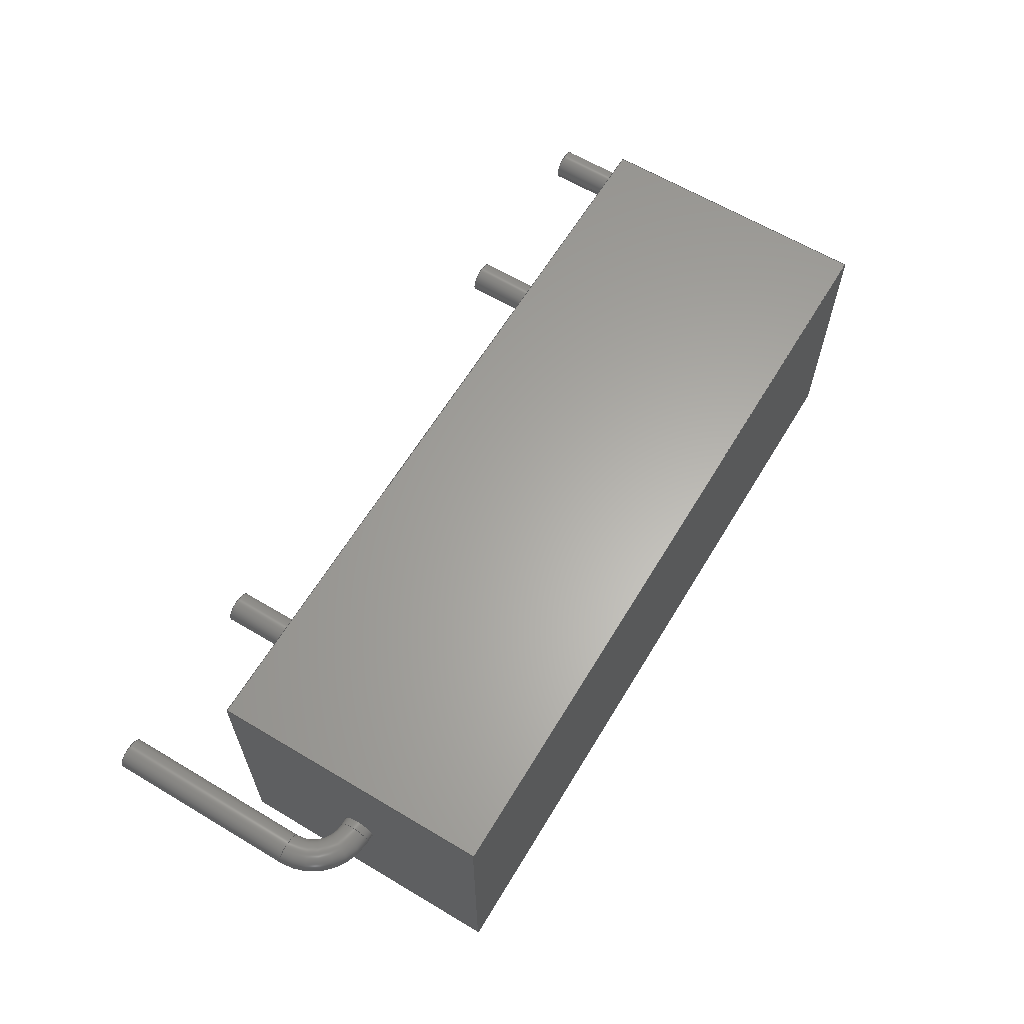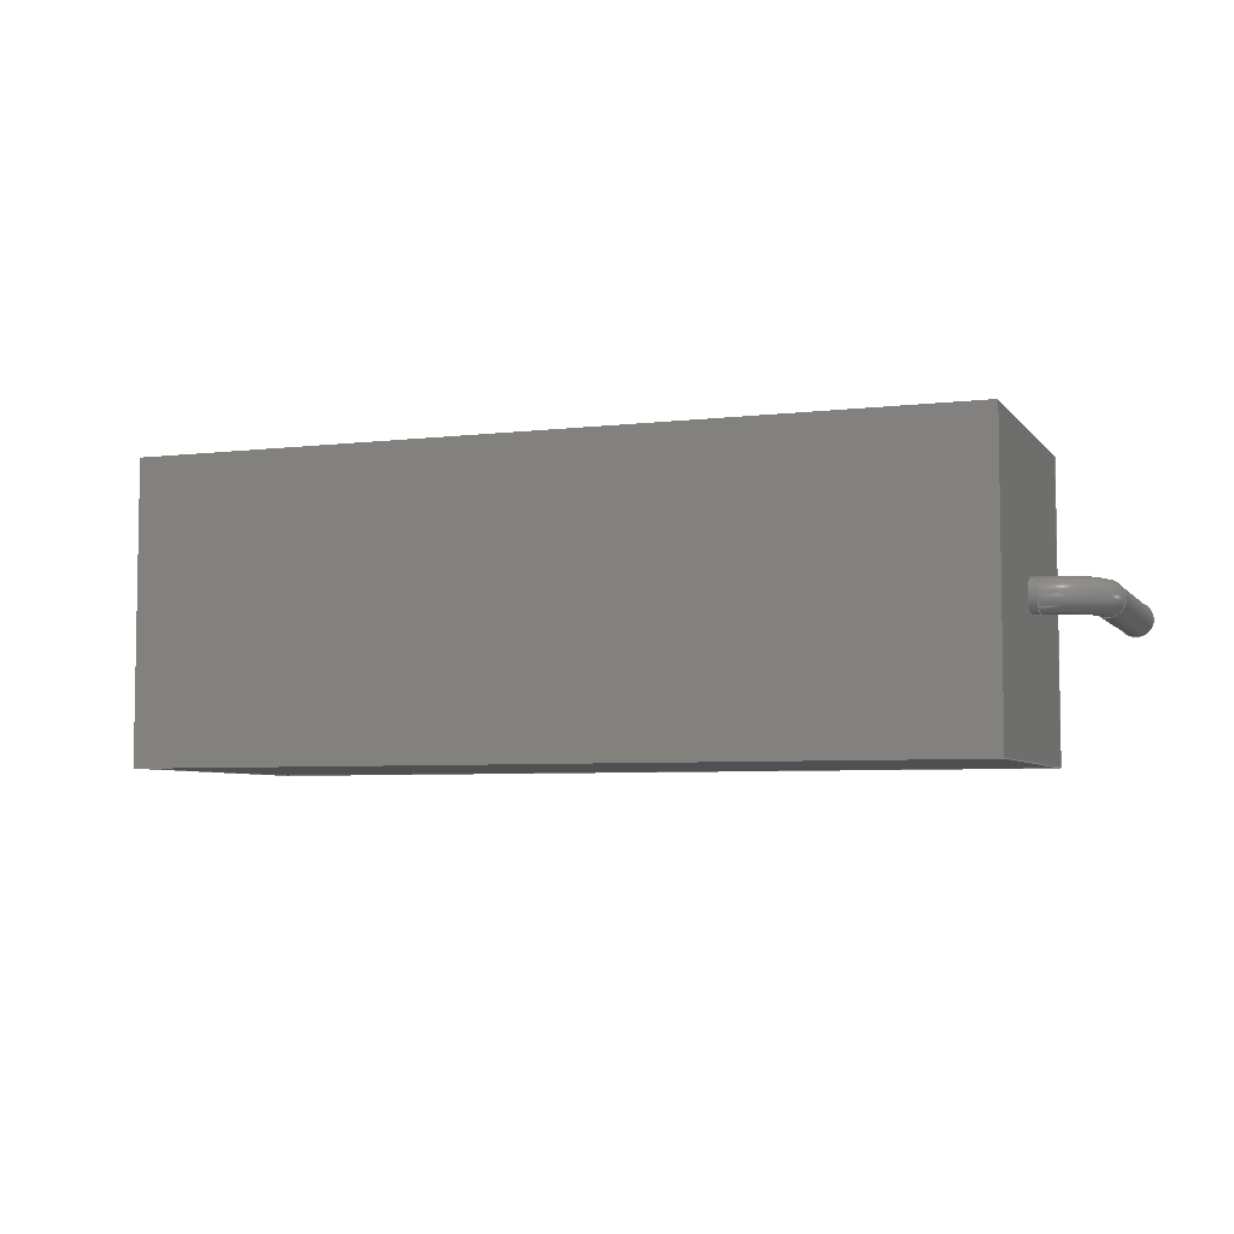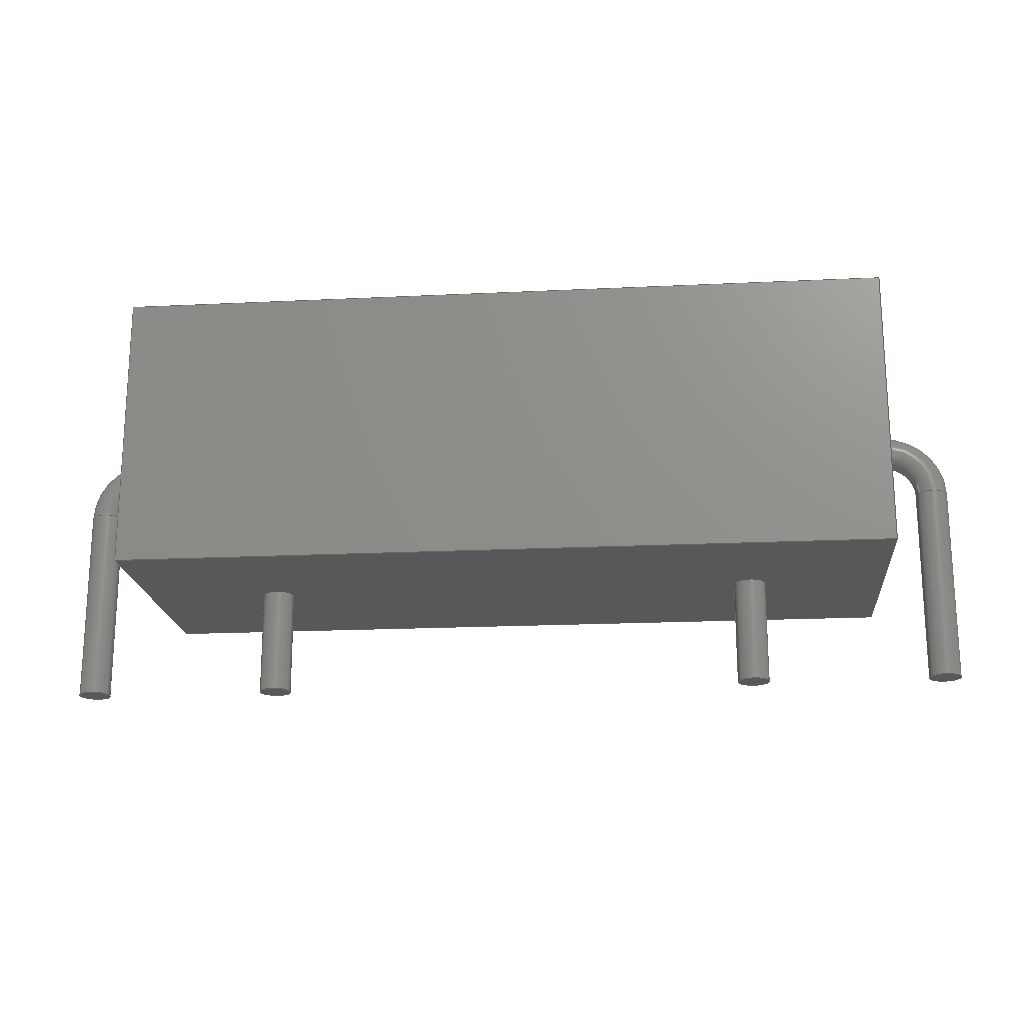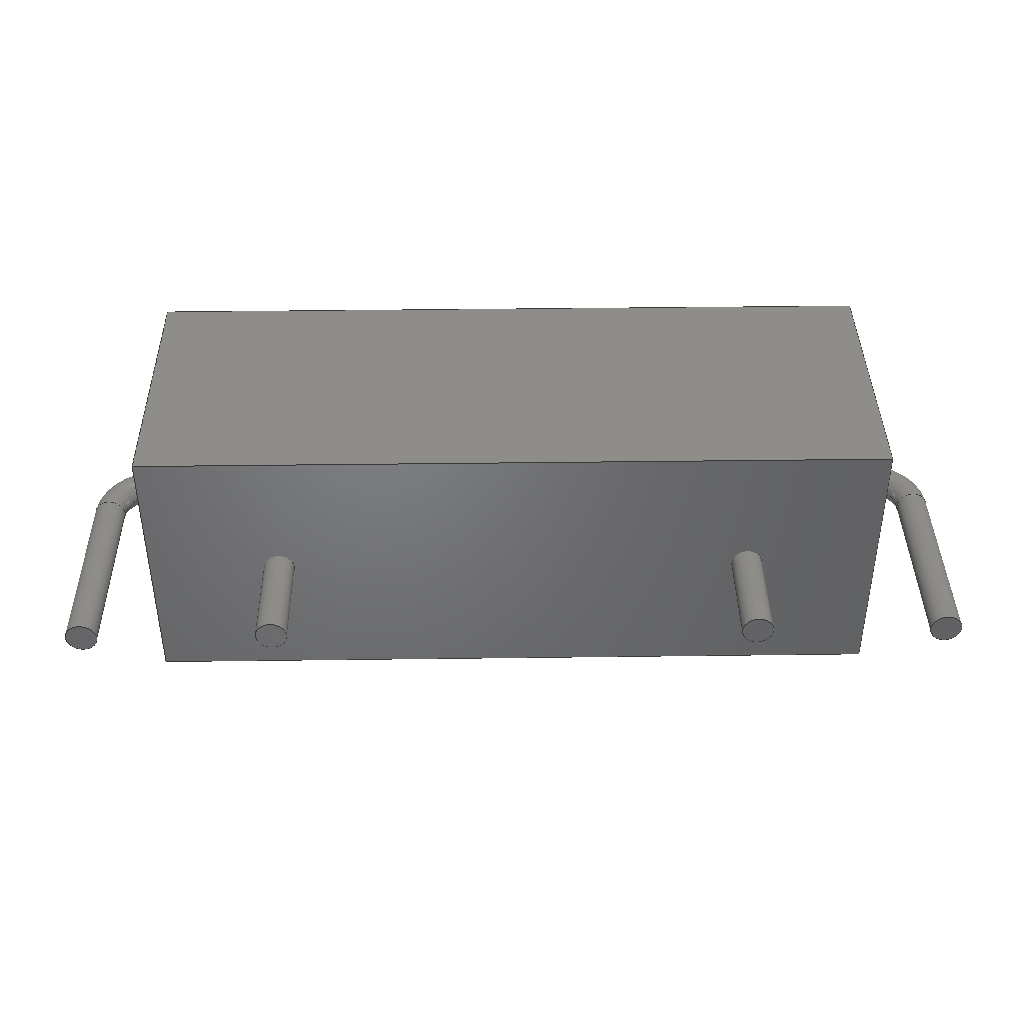
<metadata>
{"format":"step","ext":"step","renderer":"f3d","projection":"perspective","resolution":1024,"background":"white","views":[{"elev":62.9,"azim":-58.9,"up":"+Y"},{"elev":-5.6,"azim":20.3,"up":"+Y"},{"elev":-19.0,"azim":-174.8,"up":"+Z"},{"elev":40.3,"azim":179.1,"up":"+Y"}]}
</metadata>
<code>
ISO-10303-21;
DATA;
#1=APPLICATION_PROTOCOL_DEFINITION('committee draft','automotive_design',1997,#2);
#2=APPLICATION_CONTEXT('core data for automotive mechanical design processes');
#3=SHAPE_DEFINITION_REPRESENTATION(#4,#10);
#4=PRODUCT_DEFINITION_SHAPE('','',#5);
#5=PRODUCT_DEFINITION('design','',#6,#9);
#6=PRODUCT_DEFINITION_FORMATION('','',#7);
#7=PRODUCT('R_Axial_Shunt_L222mm_W80mm_PS1430mm_P2540mm','R_Axial_Shunt_L222mm_W80mm_PS1430mm_P2540mm','',(#8));
#8=MECHANICAL_CONTEXT('',#2,'mechanical');
#9=PRODUCT_DEFINITION_CONTEXT('part definition',#2,'design');
#10=ADVANCED_BREP_SHAPE_REPRESENTATION('',(#11,#15),#317);
#11=AXIS2_PLACEMENT_3D('',#12,#13,#14);
#12=CARTESIAN_POINT('',(0,0,0));
#13=DIRECTION('',(0,0,1));
#14=DIRECTION('',(1,0,-0));
#15=MANIFOLD_SOLID_BREP('',#16);
#16=CLOSED_SHELL('',(#17,#47,#68,#106,#126,#146,#154,#171,#186,#205,#218,#223,#228,#249,#271,#288,#305,#310));
#17=ADVANCED_FACE('',(#18),#44,.F.);
#18=FACE_BOUND('',#19,.F.);
#19=EDGE_LOOP('',(#20,#29,#36,#41));
#20=ORIENTED_EDGE('',*,*,#21,.T.);
#21=EDGE_CURVE('',#22,#24,#26,.T.);
#22=VERTEX_POINT('',#23);
#23=CARTESIAN_POINT('',(1.6,-4,8));
#24=VERTEX_POINT('',#25);
#25=CARTESIAN_POINT('',(23.8,-4,8));
#26=LINE('',#23,#27);
#27=VECTOR('',#28,1);
#28=DIRECTION('',(1,0,0));
#29=ORIENTED_EDGE('',*,*,#30,.T.);
#30=EDGE_CURVE('',#24,#31,#33,.T.);
#31=VERTEX_POINT('',#32);
#32=CARTESIAN_POINT('',(23.8,-4,0));
#33=LINE('',#25,#34);
#34=VECTOR('',#35,1);
#35=DIRECTION('',(0,0,-1));
#36=ORIENTED_EDGE('',*,*,#37,.F.);
#37=EDGE_CURVE('',#38,#31,#40,.T.);
#38=VERTEX_POINT('',#39);
#39=CARTESIAN_POINT('',(1.6,-4,0));
#40=LINE('',#39,#27);
#41=ORIENTED_EDGE('',*,*,#42,.F.);
#42=EDGE_CURVE('',#22,#38,#43,.T.);
#43=LINE('',#23,#34);
#44=PLANE('',#45);
#45=AXIS2_PLACEMENT_3D('',#23,#46,#35);
#46=DIRECTION('',(0,1,0));
#47=ADVANCED_FACE('',(#48),#66,.F.);
#48=FACE_BOUND('',#49,.F.);
#49=EDGE_LOOP('',(#50,#57,#62,#63));
#50=ORIENTED_EDGE('',*,*,#51,.T.);
#51=EDGE_CURVE('',#52,#54,#56,.T.);
#52=VERTEX_POINT('',#53);
#53=CARTESIAN_POINT('',(1.6,4,8));
#54=VERTEX_POINT('',#55);
#55=CARTESIAN_POINT('',(23.8,4,8));
#56=LINE('',#53,#27);
#57=ORIENTED_EDGE('',*,*,#58,.T.);
#58=EDGE_CURVE('',#54,#24,#59,.T.);
#59=LINE('',#55,#60);
#60=VECTOR('',#61,1);
#61=DIRECTION('',(0,-1,0));
#62=ORIENTED_EDGE('',*,*,#21,.F.);
#63=ORIENTED_EDGE('',*,*,#64,.F.);
#64=EDGE_CURVE('',#52,#22,#65,.T.);
#65=LINE('',#53,#60);
#66=PLANE('',#67);
#67=AXIS2_PLACEMENT_3D('',#53,#35,#61);
#68=ADVANCED_FACE('',(#69,#86,#95),#104,.F.);
#69=FACE_BOUND('',#70,.F.);
#70=EDGE_LOOP('',(#71,#72,#78,#83));
#71=ORIENTED_EDGE('',*,*,#37,.T.);
#72=ORIENTED_EDGE('',*,*,#73,.T.);
#73=EDGE_CURVE('',#31,#74,#76,.T.);
#74=VERTEX_POINT('',#75);
#75=CARTESIAN_POINT('',(23.8,4,0));
#76=LINE('',#32,#77);
#77=VECTOR('',#46,1);
#78=ORIENTED_EDGE('',*,*,#79,.F.);
#79=EDGE_CURVE('',#80,#74,#82,.T.);
#80=VERTEX_POINT('',#81);
#81=CARTESIAN_POINT('',(1.6,4,0));
#82=LINE('',#81,#27);
#83=ORIENTED_EDGE('',*,*,#84,.F.);
#84=EDGE_CURVE('',#38,#80,#85,.T.);
#85=LINE('',#39,#77);
#86=FACE_BOUND('',#87,.F.);
#87=EDGE_LOOP('',(#88));
#88=ORIENTED_EDGE('',*,*,#89,.F.);
#89=EDGE_CURVE('',#90,#90,#92,.T.);
#90=VERTEX_POINT('',#91);
#91=CARTESIAN_POINT('',(20.31,0,0));
#92=CIRCLE('',#93,0.457);
#93=AXIS2_PLACEMENT_3D('',#94,#13,#28);
#94=CARTESIAN_POINT('',(19.85,0,0));
#95=FACE_BOUND('',#96,.F.);
#96=EDGE_LOOP('',(#97));
#97=ORIENTED_EDGE('',*,*,#98,.F.);
#98=EDGE_CURVE('',#99,#99,#101,.T.);
#99=VERTEX_POINT('',#100);
#100=CARTESIAN_POINT('',(6.007,0,0));
#101=CIRCLE('',#102,0.457);
#102=AXIS2_PLACEMENT_3D('',#103,#13,#28);
#103=CARTESIAN_POINT('',(5.55,0,0));
#104=PLANE('',#105);
#105=AXIS2_PLACEMENT_3D('',#39,#13,#46);
#106=ADVANCED_FACE('',(#107,#113),#123,.T.);
#107=FACE_BOUND('',#108,.T.);
#108=EDGE_LOOP('',(#83,#41,#63,#109));
#109=ORIENTED_EDGE('',*,*,#110,.F.);
#110=EDGE_CURVE('',#80,#52,#111,.T.);
#111=LINE('',#81,#112);
#112=VECTOR('',#13,1);
#113=FACE_BOUND('',#114,.T.);
#114=EDGE_LOOP('',(#115));
#115=ORIENTED_EDGE('',*,*,#116,.T.);
#116=EDGE_CURVE('',#117,#117,#119,.T.);
#117=VERTEX_POINT('',#118);
#118=CARTESIAN_POINT('',(1.6,0,3.543));
#119=CIRCLE('',#120,0.457);
#120=AXIS2_PLACEMENT_3D('',#121,#122,#35);
#121=CARTESIAN_POINT('',(1.6,0,4));
#122=DIRECTION('',(1,-0,0));
#123=PLANE('',#124);
#124=AXIS2_PLACEMENT_3D('',#39,#125,#35);
#125=DIRECTION('',(-1,0,0));
#126=ADVANCED_FACE('',(#127,#135),#144,.F.);
#127=FACE_BOUND('',#128,.F.);
#128=EDGE_LOOP('',(#129,#130,#131,#132));
#129=ORIENTED_EDGE('',*,*,#73,.F.);
#130=ORIENTED_EDGE('',*,*,#30,.F.);
#131=ORIENTED_EDGE('',*,*,#58,.F.);
#132=ORIENTED_EDGE('',*,*,#133,.F.);
#133=EDGE_CURVE('',#74,#54,#134,.T.);
#134=LINE('',#75,#112);
#135=FACE_BOUND('',#136,.F.);
#136=EDGE_LOOP('',(#137));
#137=ORIENTED_EDGE('',*,*,#138,.T.);
#138=EDGE_CURVE('',#139,#139,#141,.T.);
#139=VERTEX_POINT('',#140);
#140=CARTESIAN_POINT('',(23.8,0,3.543));
#141=CIRCLE('',#142,0.457);
#142=AXIS2_PLACEMENT_3D('',#143,#122,#35);
#143=CARTESIAN_POINT('',(23.8,0,4));
#144=PLANE('',#145);
#145=AXIS2_PLACEMENT_3D('',#32,#125,#35);
#146=ADVANCED_FACE('',(#147),#152,.F.);
#147=FACE_BOUND('',#148,.F.);
#148=EDGE_LOOP('',(#149,#150,#151,#109));
#149=ORIENTED_EDGE('',*,*,#79,.T.);
#150=ORIENTED_EDGE('',*,*,#133,.T.);
#151=ORIENTED_EDGE('',*,*,#51,.F.);
#152=PLANE('',#153);
#153=AXIS2_PLACEMENT_3D('',#81,#61,#13);
#154=ADVANCED_FACE('',(#155),#170,.T.);
#155=FACE_BOUND('',#156,.T.);
#156=EDGE_LOOP('',(#88,#157,#164,#169));
#157=ORIENTED_EDGE('',*,*,#158,.T.);
#158=EDGE_CURVE('',#90,#159,#161,.T.);
#159=VERTEX_POINT('',#160);
#160=CARTESIAN_POINT('',(20.31,0,-3));
#161=LINE('',#91,#162);
#162=VECTOR('',#163,1);
#163=DIRECTION('',(-0,-0,-1));
#164=ORIENTED_EDGE('',*,*,#165,.T.);
#165=EDGE_CURVE('',#159,#159,#166,.T.);
#166=CIRCLE('',#167,0.457);
#167=AXIS2_PLACEMENT_3D('',#168,#13,#28);
#168=CARTESIAN_POINT('',(19.85,0,-3));
#169=ORIENTED_EDGE('',*,*,#158,.F.);
#170=CYLINDRICAL_SURFACE('',#93,0.457);
#171=ADVANCED_FACE('',(#172),#185,.T.);
#172=FACE_BOUND('',#173,.T.);
#173=EDGE_LOOP('',(#97,#174,#179,#184));
#174=ORIENTED_EDGE('',*,*,#175,.T.);
#175=EDGE_CURVE('',#99,#176,#178,.T.);
#176=VERTEX_POINT('',#177);
#177=CARTESIAN_POINT('',(6.007,0,-3));
#178=LINE('',#100,#162);
#179=ORIENTED_EDGE('',*,*,#180,.T.);
#180=EDGE_CURVE('',#176,#176,#181,.T.);
#181=CIRCLE('',#182,0.457);
#182=AXIS2_PLACEMENT_3D('',#183,#13,#28);
#183=CARTESIAN_POINT('',(5.55,0,-3));
#184=ORIENTED_EDGE('',*,*,#175,.F.);
#185=CYLINDRICAL_SURFACE('',#102,0.457);
#186=ADVANCED_FACE('',(#187),#203,.T.);
#187=FACE_BOUND('',#188,.T.);
#188=EDGE_LOOP('',(#189,#198,#201,#202));
#189=ORIENTED_EDGE('',*,*,#190,.F.);
#190=EDGE_CURVE('',#191,#191,#193,.T.);
#191=VERTEX_POINT('',#192);
#192=CARTESIAN_POINT('',(1.371,0,3.543));
#193=CIRCLE('',#194,0.457);
#194=AXIS2_PLACEMENT_3D('',#195,#196,#197);
#195=CARTESIAN_POINT('',(1.371,0,4));
#196=DIRECTION('',(-1,0,-6.123e-17));
#197=DIRECTION('',(-6.123e-17,0,1));
#198=ORIENTED_EDGE('',*,*,#199,.T.);
#199=EDGE_CURVE('',#191,#117,#200,.T.);
#200=LINE('',#192,#27);
#201=ORIENTED_EDGE('',*,*,#116,.F.);
#202=ORIENTED_EDGE('',*,*,#199,.F.);
#203=CYLINDRICAL_SURFACE('',#204,0.457);
#204=AXIS2_PLACEMENT_3D('',#195,#28,#35);
#205=ADVANCED_FACE('',(#206),#203,.T.);
#206=FACE_BOUND('',#207,.T.);
#207=EDGE_LOOP('',(#137,#208,#212,#217));
#208=ORIENTED_EDGE('',*,*,#209,.T.);
#209=EDGE_CURVE('',#139,#210,#200,.T.);
#210=VERTEX_POINT('',#211);
#211=CARTESIAN_POINT('',(24.03,0,3.543));
#212=ORIENTED_EDGE('',*,*,#213,.F.);
#213=EDGE_CURVE('',#210,#210,#214,.T.);
#214=CIRCLE('',#215,0.457);
#215=AXIS2_PLACEMENT_3D('',#216,#122,#35);
#216=CARTESIAN_POINT('',(24.03,0,4));
#217=ORIENTED_EDGE('',*,*,#209,.F.);
#218=ADVANCED_FACE('',(#219),#221,.T.);
#219=FACE_BOUND('',#220,.F.);
#220=EDGE_LOOP('',(#164));
#221=PLANE('',#222);
#222=AXIS2_PLACEMENT_3D('',#160,#35,#125);
#223=ADVANCED_FACE('',(#224),#226,.T.);
#224=FACE_BOUND('',#225,.F.);
#225=EDGE_LOOP('',(#179));
#226=PLANE('',#227);
#227=AXIS2_PLACEMENT_3D('',#177,#35,#125);
#228=ADVANCED_FACE('',(#229),#246,.T.);
#229=FACE_BOUND('',#230,.T.);
#230=EDGE_LOOP('',(#231,#239,#240,#241));
#231=ORIENTED_EDGE('',*,*,#232,.T.);
#232=EDGE_CURVE('',#233,#191,#235,.T.);
#233=VERTEX_POINT('',#234);
#234=CARTESIAN_POINT('',(0.457,0,2.629));
#235=CIRCLE('',#236,0.914);
#236=AXIS2_PLACEMENT_3D('',#237,#238,#125);
#237=CARTESIAN_POINT('',(1.371,1.679e-16,2.629));
#238=DIRECTION('',(0,1,-0));
#239=ORIENTED_EDGE('',*,*,#190,.T.);
#240=ORIENTED_EDGE('',*,*,#232,.F.);
#241=ORIENTED_EDGE('',*,*,#242,.T.);
#242=EDGE_CURVE('',#233,#233,#243,.T.);
#243=CIRCLE('',#244,0.457);
#244=AXIS2_PLACEMENT_3D('',#245,#13,#28);
#245=CARTESIAN_POINT('',(0,0,2.629));
#246=TOROIDAL_SURFACE('',#247,1.371,0.457);
#247=AXIS2_PLACEMENT_3D('',#248,#46,#125);
#248=CARTESIAN_POINT('',(1.371,0,2.629));
#249=ADVANCED_FACE('',(#250),#268,.T.);
#250=FACE_BOUND('',#251,.T.);
#251=EDGE_LOOP('',(#252,#259,#266,#267));
#252=ORIENTED_EDGE('',*,*,#253,.T.);
#253=EDGE_CURVE('',#210,#254,#256,.T.);
#254=VERTEX_POINT('',#255);
#255=CARTESIAN_POINT('',(24.94,0,2.629));
#256=CIRCLE('',#257,0.914);
#257=AXIS2_PLACEMENT_3D('',#258,#46,#13);
#258=CARTESIAN_POINT('',(24.03,1.679e-16,2.629));
#259=ORIENTED_EDGE('',*,*,#260,.T.);
#260=EDGE_CURVE('',#254,#254,#261,.T.);
#261=CIRCLE('',#262,0.457);
#262=AXIS2_PLACEMENT_3D('',#263,#264,#265);
#263=CARTESIAN_POINT('',(25.4,0,2.629));
#264=DIRECTION('',(6.049e-16,-0,1));
#265=DIRECTION('',(1,0,-6.049e-16));
#266=ORIENTED_EDGE('',*,*,#253,.F.);
#267=ORIENTED_EDGE('',*,*,#213,.T.);
#268=TOROIDAL_SURFACE('',#269,1.371,0.457);
#269=AXIS2_PLACEMENT_3D('',#270,#46,#13);
#270=CARTESIAN_POINT('',(24.03,0,2.629));
#271=ADVANCED_FACE('',(#272),#287,.T.);
#272=FACE_BOUND('',#273,.T.);
#273=EDGE_LOOP('',(#274,#280,#281,#282));
#274=ORIENTED_EDGE('',*,*,#275,.T.);
#275=EDGE_CURVE('',#276,#233,#278,.T.);
#276=VERTEX_POINT('',#277);
#277=CARTESIAN_POINT('',(0.457,-1.119e-16,-3));
#278=LINE('',#279,#112);
#279=CARTESIAN_POINT('',(0.457,0,-3));
#280=ORIENTED_EDGE('',*,*,#242,.F.);
#281=ORIENTED_EDGE('',*,*,#275,.F.);
#282=ORIENTED_EDGE('',*,*,#283,.T.);
#283=EDGE_CURVE('',#276,#276,#284,.T.);
#284=CIRCLE('',#285,0.457);
#285=AXIS2_PLACEMENT_3D('',#286,#13,#28);
#286=CARTESIAN_POINT('',(0,0,-3));
#287=CYLINDRICAL_SURFACE('',#285,0.457);
#288=ADVANCED_FACE('',(#289),#303,.T.);
#289=FACE_BOUND('',#290,.T.);
#290=EDGE_LOOP('',(#291,#296,#301,#302));
#291=ORIENTED_EDGE('',*,*,#292,.T.);
#292=EDGE_CURVE('',#254,#293,#295,.T.);
#293=VERTEX_POINT('',#294);
#294=CARTESIAN_POINT('',(24.94,-1.119e-16,-3));
#295=LINE('',#255,#34);
#296=ORIENTED_EDGE('',*,*,#297,.F.);
#297=EDGE_CURVE('',#293,#293,#298,.T.);
#298=CIRCLE('',#299,0.457);
#299=AXIS2_PLACEMENT_3D('',#300,#35,#125);
#300=CARTESIAN_POINT('',(25.4,0,-3));
#301=ORIENTED_EDGE('',*,*,#292,.F.);
#302=ORIENTED_EDGE('',*,*,#260,.F.);
#303=CYLINDRICAL_SURFACE('',#304,0.457);
#304=AXIS2_PLACEMENT_3D('',#263,#35,#125);
#305=ADVANCED_FACE('',(#306),#308,.T.);
#306=FACE_BOUND('',#307,.F.);
#307=EDGE_LOOP('',(#282));
#308=PLANE('',#309);
#309=AXIS2_PLACEMENT_3D('',#279,#35,#125);
#310=ADVANCED_FACE('',(#311),#314,.F.);
#311=FACE_BOUND('',#312,.T.);
#312=EDGE_LOOP('',(#313));
#313=ORIENTED_EDGE('',*,*,#297,.T.);
#314=PLANE('',#315);
#315=AXIS2_PLACEMENT_3D('',#316,#13,#28);
#316=CARTESIAN_POINT('',(24.94,0,-3));
#317=( GEOMETRIC_REPRESENTATION_CONTEXT(3)GLOBAL_UNCERTAINTY_ASSIGNED_CONTEXT((#321)) GLOBAL_UNIT_ASSIGNED_CONTEXT((#318,#319,#320)) REPRESENTATION_CONTEXT('Context #1','3D Context with UNIT and UNCERTAINTY') );
#318=( LENGTH_UNIT() NAMED_UNIT(*) SI_UNIT(.MILLI.,.METRE.) );
#319=( NAMED_UNIT(*) PLANE_ANGLE_UNIT() SI_UNIT($,.RADIAN.) );
#320=( NAMED_UNIT(*) SI_UNIT($,.STERADIAN.) SOLID_ANGLE_UNIT() );
#321=UNCERTAINTY_MEASURE_WITH_UNIT(LENGTH_MEASURE(1e-07),#318,'distance_accuracy_value','confusion accuracy');
#322=PRODUCT_TYPE('part',$,(#7));
#323=MECHANICAL_DESIGN_GEOMETRIC_PRESENTATION_REPRESENTATION('',(#324,#332,#333,#334,#335,#336,#337,#345,#346,#347,#348,#349,#350,#351,#352,#353,#354,#355),#317);
#324=STYLED_ITEM('color',(#325),#17);
#325=PRESENTATION_STYLE_ASSIGNMENT((#326));
#326=SURFACE_STYLE_USAGE(.BOTH.,#327);
#327=SURFACE_SIDE_STYLE('',(#328));
#328=SURFACE_STYLE_FILL_AREA(#329);
#329=FILL_AREA_STYLE('',(#330));
#330=FILL_AREA_STYLE_COLOUR('',#331);
#331=COLOUR_RGB('',0.895,0.891,0.813);
#332=STYLED_ITEM('color',(#325),#47);
#333=STYLED_ITEM('color',(#325),#68);
#334=STYLED_ITEM('color',(#325),#106);
#335=STYLED_ITEM('color',(#325),#126);
#336=STYLED_ITEM('color',(#325),#146);
#337=STYLED_ITEM('color',(#338),#154);
#338=PRESENTATION_STYLE_ASSIGNMENT((#339));
#339=SURFACE_STYLE_USAGE(.BOTH.,#340);
#340=SURFACE_SIDE_STYLE('',(#341));
#341=SURFACE_STYLE_FILL_AREA(#342);
#342=FILL_AREA_STYLE('',(#343));
#343=FILL_AREA_STYLE_COLOUR('',#344);
#344=COLOUR_RGB('',0.824,0.82,0.781);
#345=STYLED_ITEM('color',(#338),#171);
#346=STYLED_ITEM('color',(#338),#186);
#347=STYLED_ITEM('color',(#338),#205);
#348=STYLED_ITEM('color',(#338),#218);
#349=STYLED_ITEM('color',(#338),#223);
#350=STYLED_ITEM('color',(#338),#228);
#351=STYLED_ITEM('color',(#338),#249);
#352=STYLED_ITEM('color',(#338),#271);
#353=STYLED_ITEM('color',(#338),#288);
#354=STYLED_ITEM('color',(#338),#305);
#355=STYLED_ITEM('color',(#338),#310);
ENDSEC;
END-ISO-10303-21;








</code>
